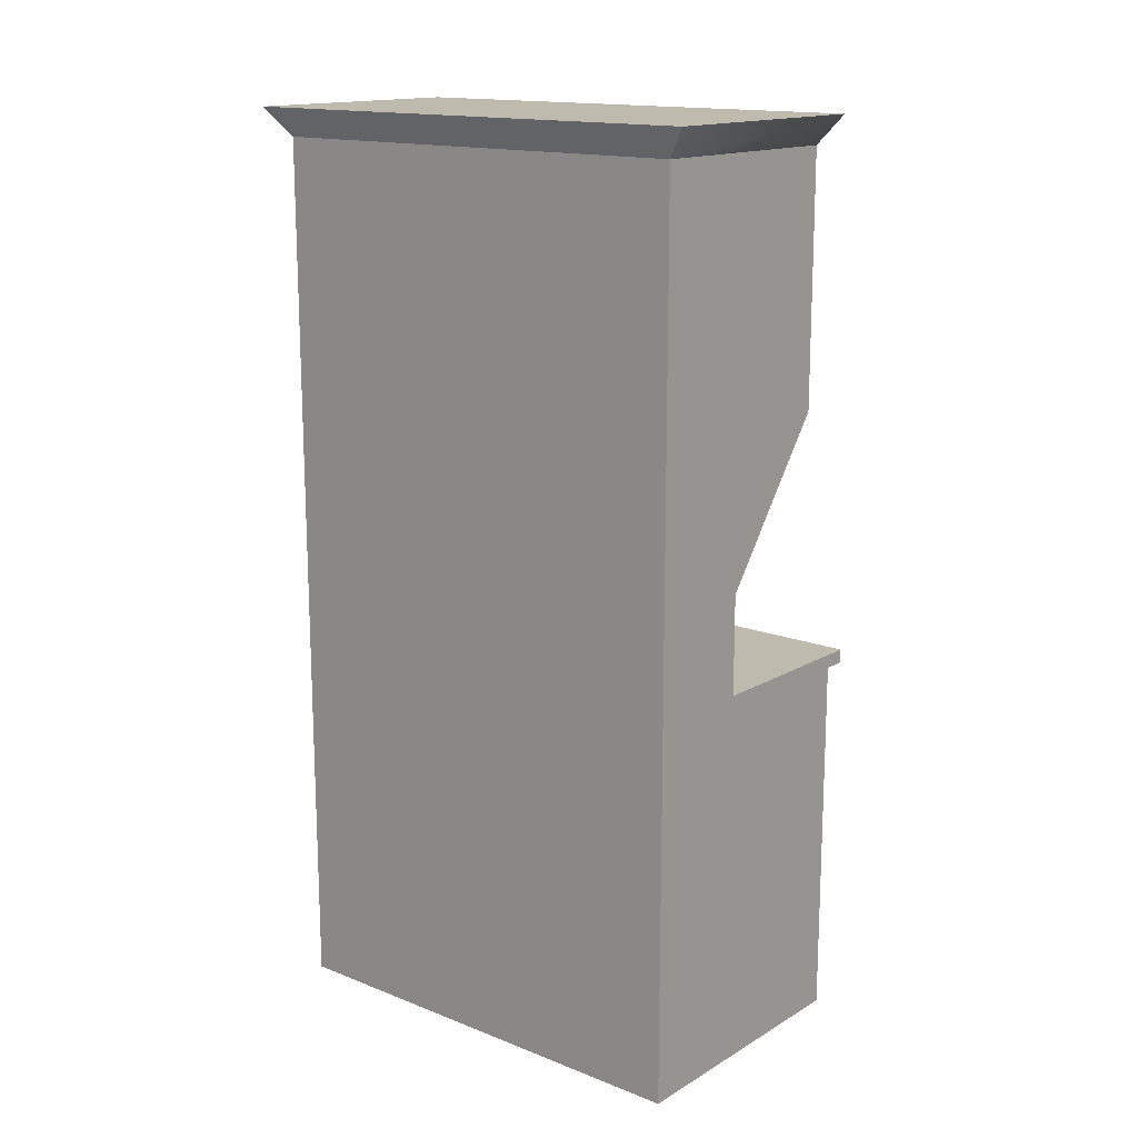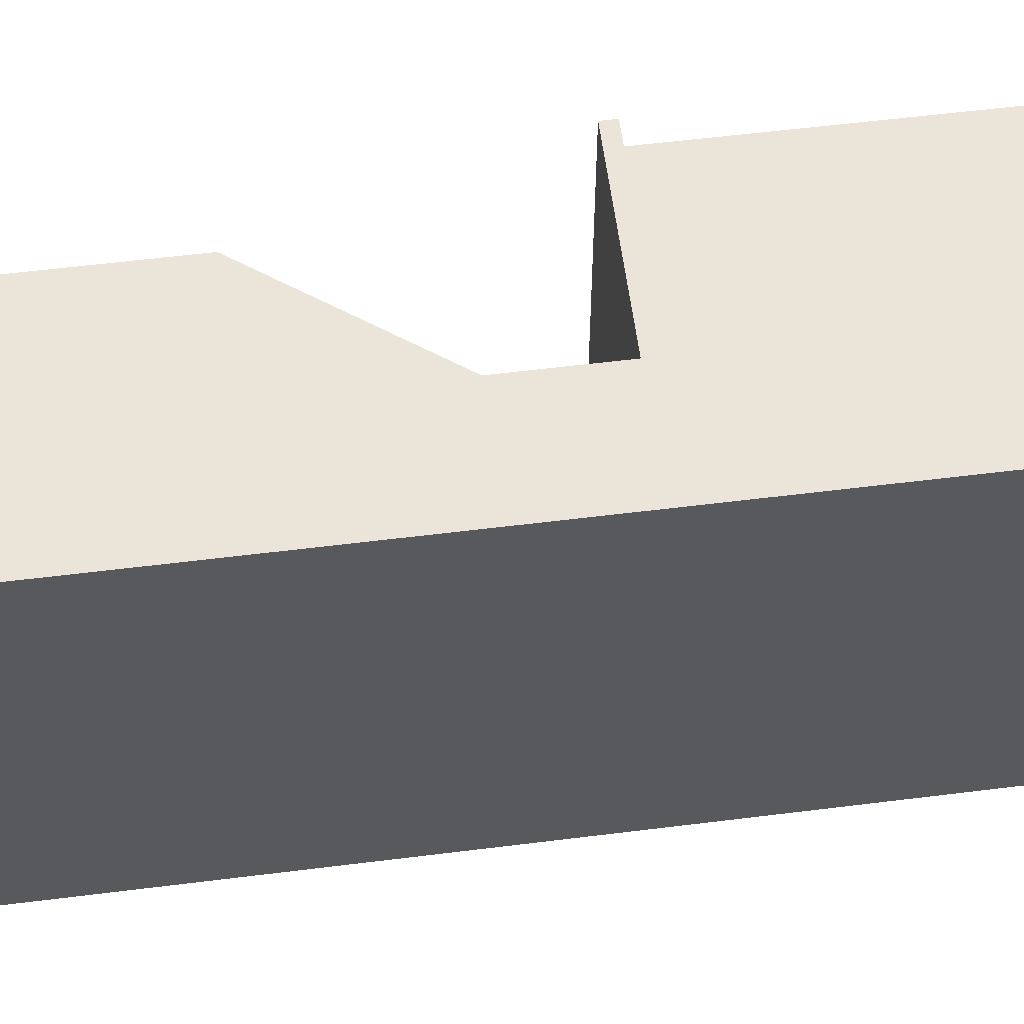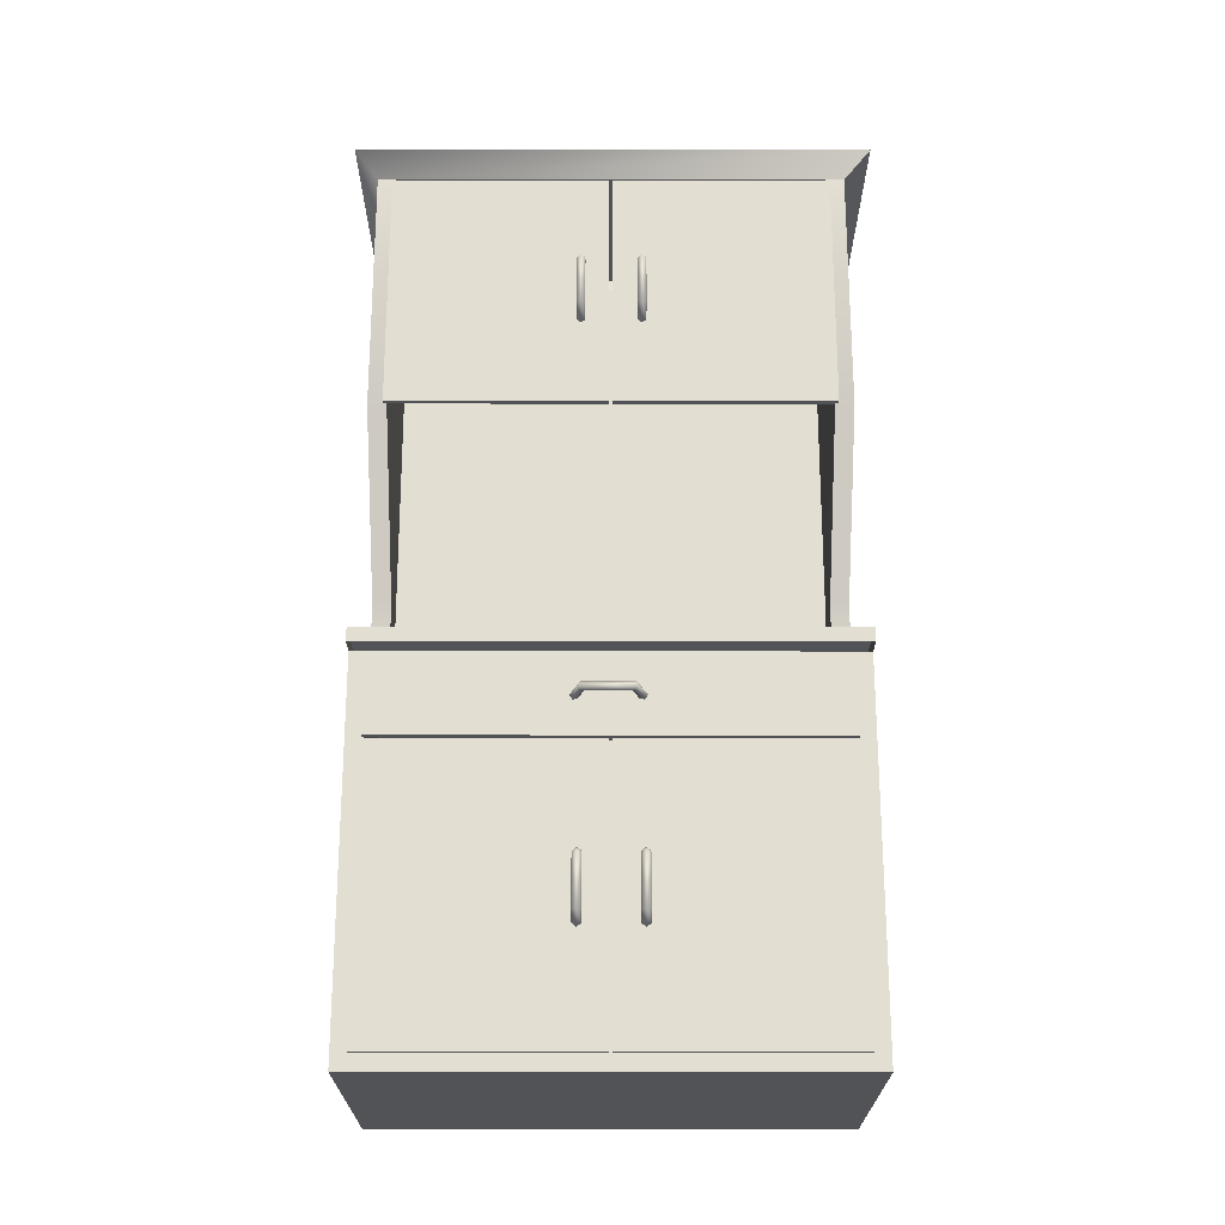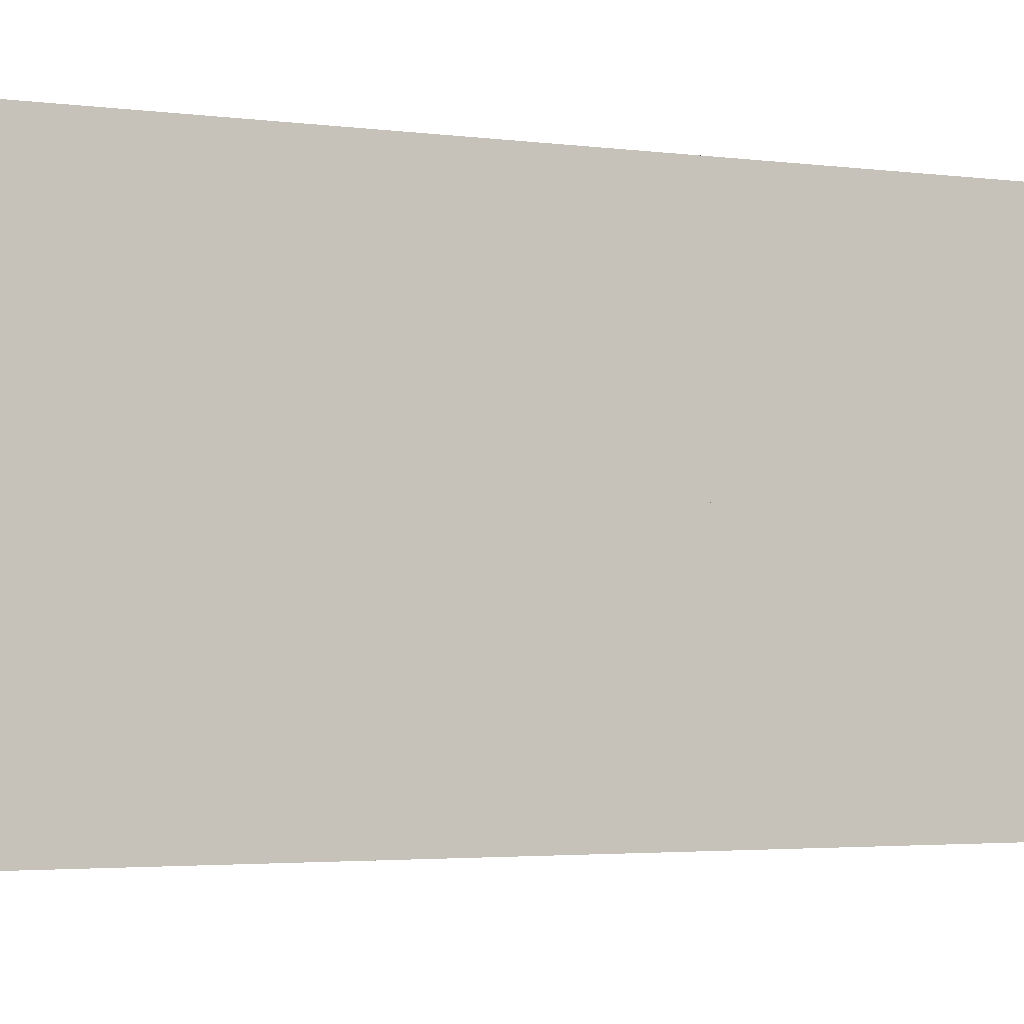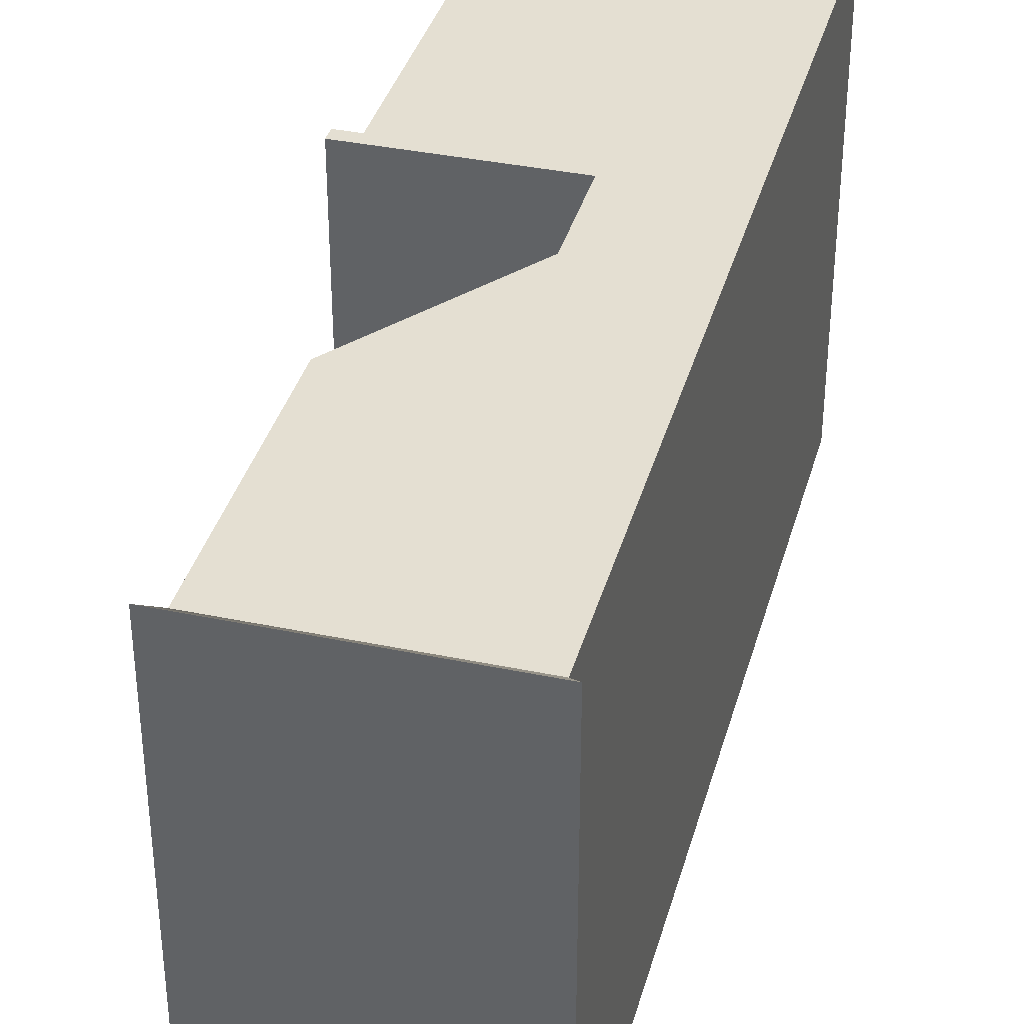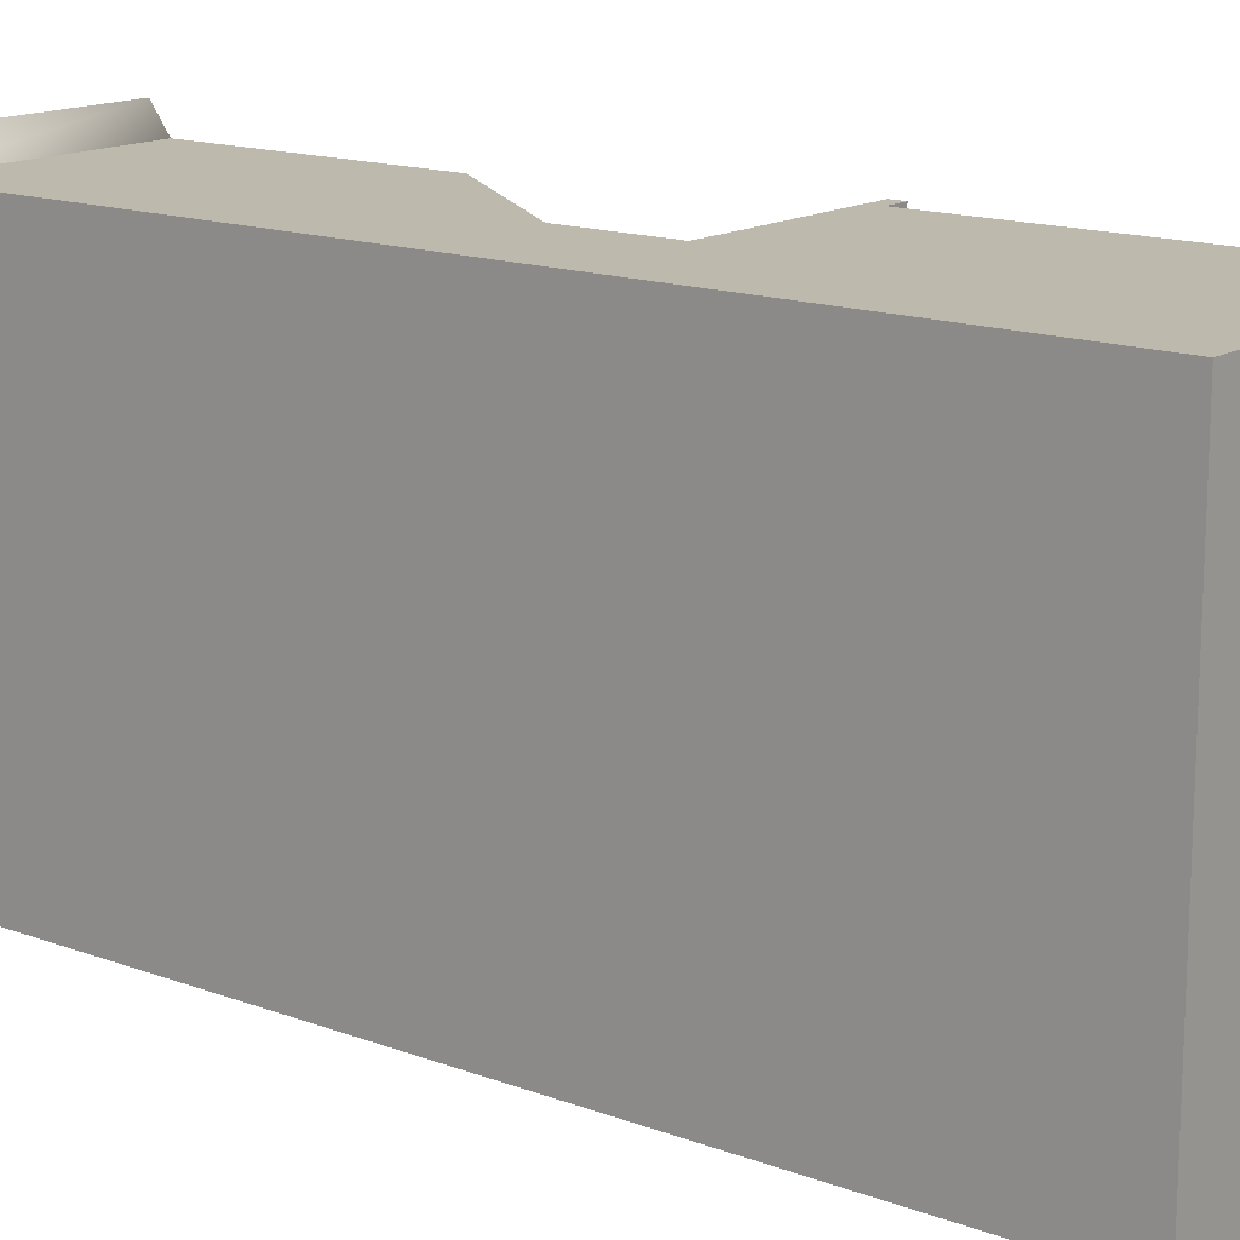
<metadata>
{"format":"obj","ext":"obj","renderer":"f3d","projection":"perspective","resolution":1024,"background":"white","views":[{"elev":15.4,"azim":-50.5,"up":"+Y"},{"elev":59.1,"azim":-97.3,"up":"+Z"},{"elev":-22.5,"azim":89.9,"up":"+Y"},{"elev":-3.0,"azim":-114.9,"up":"+Z"},{"elev":37.0,"azim":-164.9,"up":"+Z"},{"elev":15.2,"azim":-51.7,"up":"+Z"}]}
</metadata>
<code>
o Schubladengriff.004_Cylinder.004
v 0.2522 1.575 -0.06453
v 0.2556 1.725 -0.06453
v 0.2518 1.582 -0.05527
v 0.2546 1.718 -0.05527
v 0.2513 1.593 -0.05881
v 0.253 1.707 -0.05881
v 0.2513 1.593 -0.07025
v 0.253 1.707 -0.07025
v 0.2518 1.582 -0.07378
v 0.2546 1.718 -0.07378
v 0.308 1.592 -0.06453
v 0.31 1.705 -0.06453
v 0.3045 1.701 -0.05527
v 0.3029 1.597 -0.05527
v 0.2956 1.695 -0.05881
v 0.2947 1.604 -0.05881
v 0.2956 1.695 -0.07025
v 0.2947 1.604 -0.07025
v 0.3045 1.701 -0.07378
v 0.3029 1.597 -0.07378
f 12 2 4 13
f 13 4 6 15
f 15 6 8 17
f 17 8 10 19
f 19 10 2 12
f 9 20 11 1
f 17 19 20 18
f 7 18 20 9
f 15 17 18 16
f 5 16 18 7
f 13 15 16 14
f 3 14 16 5
f 11 12 13 14
f 1 11 14 3
f 19 12 11 20
o Schubladengriff.003_Cylinder.003
v 0.2522 1.575 0.06243
v 0.2556 1.725 0.06243
v 0.2518 1.582 0.07169
v 0.2546 1.718 0.07169
v 0.2513 1.593 0.06815
v 0.253 1.707 0.06815
v 0.2513 1.593 0.05672
v 0.253 1.707 0.05672
v 0.2518 1.582 0.05318
v 0.2546 1.718 0.05318
v 0.308 1.592 0.06243
v 0.31 1.705 0.06243
v 0.3045 1.701 0.07169
v 0.3029 1.597 0.07169
v 0.2956 1.695 0.06815
v 0.2947 1.604 0.06815
v 0.2956 1.695 0.05672
v 0.2947 1.604 0.05672
v 0.3045 1.701 0.05318
v 0.3029 1.597 0.05318
f 32 22 24 33
f 33 24 26 35
f 35 26 28 37
f 37 28 30 39
f 39 30 22 32
f 29 40 31 21
f 37 39 40 38
f 27 38 40 29
f 35 37 38 36
f 25 36 38 27
f 33 35 36 34
f 23 34 36 25
f 31 32 33 34
f 21 31 34 23
f 39 32 31 40
o Schubladengriff.002_Cylinder.001
v 0.3669 0.2588 0.06243
v 0.3703 0.4083 0.06243
v 0.3665 0.2655 0.07169
v 0.3693 0.4017 0.07169
v 0.366 0.2764 0.06815
v 0.3677 0.3909 0.06815
v 0.366 0.2764 0.05672
v 0.3677 0.3909 0.05672
v 0.3665 0.2655 0.05318
v 0.3693 0.4017 0.05318
v 0.4227 0.2759 0.06243
v 0.4247 0.3883 0.06243
v 0.4192 0.3844 0.07169
v 0.4176 0.2804 0.07169
v 0.4103 0.3782 0.06815
v 0.4094 0.2875 0.06815
v 0.4103 0.3782 0.05672
v 0.4094 0.2875 0.05672
v 0.4192 0.3844 0.05318
v 0.4176 0.2804 0.05318
f 52 42 44 53
f 53 44 46 55
f 55 46 48 57
f 57 48 50 59
f 59 50 42 52
f 49 60 51 41
f 57 59 60 58
f 47 58 60 49
f 55 57 58 56
f 45 56 58 47
f 53 55 56 54
f 43 54 56 45
f 51 52 53 54
f 41 51 54 43
f 59 52 51 60
o Schubladengriff.001_Cylinder.000
v 0.3669 0.2588 -0.06453
v 0.3703 0.4083 -0.06453
v 0.3665 0.2655 -0.05527
v 0.3693 0.4017 -0.05527
v 0.366 0.2764 -0.05881
v 0.3677 0.3909 -0.05881
v 0.366 0.2764 -0.07025
v 0.3677 0.3909 -0.07025
v 0.3665 0.2655 -0.07378
v 0.3693 0.4017 -0.07378
v 0.4227 0.2759 -0.06453
v 0.4247 0.3883 -0.06453
v 0.4192 0.3844 -0.05527
v 0.4176 0.2804 -0.05527
v 0.4103 0.3782 -0.05881
v 0.4094 0.2875 -0.05881
v 0.4103 0.3782 -0.07025
v 0.4094 0.2875 -0.07025
v 0.4192 0.3844 -0.07378
v 0.4176 0.2804 -0.07378
f 72 62 64 73
f 73 64 66 75
f 75 66 68 77
f 77 68 70 79
f 79 70 62 72
f 69 80 71 61
f 77 79 80 78
f 67 78 80 69
f 75 77 78 76
f 65 76 78 67
f 73 75 76 74
f 63 74 76 65
f 71 72 73 74
f 61 71 74 63
f 79 72 71 80
o Plane.002
v 0.3683 0.7665 0.4678
v 0.3683 0.6259 0.4678
v 0.3552 0.7665 0.4678
v 0.3552 0.6259 0.4678
v 0.3683 0.7665 -0.4678
v 0.3683 0.6259 -0.4678
v 0.3552 0.7665 -0.4678
v 0.3552 0.6259 -0.4678
f 87 88 84 83
f 82 81 83 84
f 81 85 87 83
f 85 81 82 86
f 86 88 87 85
f 84 88 86 82
o Plane.001
v 0.2529 1.922 0.4678
v 0.2529 1.391 0.4678
v 0.2529 1.922 0.003333
v 0.2529 1.391 0.003333
v 0.2398 1.922 0.4678
v 0.2398 1.391 0.4678
v 0.2398 1.922 0.003333
v 0.2398 1.391 0.003333
v 0.2529 1.922 -0.4678
v 0.2529 1.391 -0.4678
v 0.2529 1.922 -0.003333
v 0.2529 1.391 -0.003333
v 0.2398 1.922 -0.4678
v 0.2398 1.391 -0.4678
v 0.2398 1.922 -0.003333
v 0.2398 1.391 -0.003333
f 89 90 92 91
f 93 95 96 94
f 89 91 95 93
f 90 89 93 94
f 92 90 94 96
f 91 92 96 95
f 97 99 100 98
f 101 102 104 103
f 97 101 103 99
f 98 102 101 97
f 100 104 102 98
f 99 103 104 100
o Deckel
v -0.2455 1.93 0.5
v -0.2455 1.93 -0.5
v 0.2445 1.93 0.5
v 0.2445 1.93 -0.5
v -0.2762 1.992 0.55
v -0.2762 1.992 -0.5569
v 0.2662 1.992 0.55
v 0.2662 1.992 -0.5569
f 105 107 111 109
f 108 106 110 112
f 107 108 112 111
f 106 105 109 110
f 109 111 112 110
o Seitenwaende
v -0.2455 0.83 0.5
v -0.2455 1.93 0.5
v -0.2455 0.83 -0.5
v -0.2455 1.93 -0.5
v -0.005782 0.83 0.5
v 0.2445 1.93 0.5
v -0.005782 0.83 -0.5
v 0.2445 1.93 -0.5
v -0.2455 1.047 0.5
v -0.2455 1.047 -0.5
v -0.005782 1.047 -0.5
v -0.005782 1.047 0.5
v -0.2455 1.387 0.5
v -0.2455 1.387 -0.5
v 0.2445 1.387 -0.5
v 0.2445 1.387 0.5
v -0.2172 0.83 0.4717
v -0.2172 1.93 0.4717
v -0.2172 0.83 -0.4717
v -0.2172 1.93 -0.4717
v -0.005782 0.83 0.46
v 0.2445 1.93 0.46
v -0.005782 0.83 -0.46
v 0.2445 1.93 -0.46
v -0.2172 1.047 0.4717
v -0.2172 1.047 -0.4717
v -0.005782 1.047 -0.46
v -0.005782 1.047 0.46
v -0.2172 1.387 0.4717
v -0.2172 1.387 -0.4717
v 0.2445 1.387 -0.46
v 0.2445 1.387 0.46
f 125 114 116 126
f 126 116 120 127
f 128 118 114 125
f 117 124 121 113
f 115 122 123 119
f 113 121 122 115
f 124 128 125 121
f 122 126 127 123
f 121 125 126 122
f 141 142 132 130
f 142 143 136 132
f 144 141 130 134
f 133 129 137 140
f 131 135 139 138
f 129 131 138 137
f 140 137 141 144
f 138 139 143 142
f 137 138 142 141
f 113 115 131 129
f 116 114 130 132
f 115 119 135 131
f 120 116 132 136
f 119 123 139 135
f 124 117 133 140
f 117 113 129 133
f 114 118 134 130
f 123 127 143 139
f 128 124 140 144
f 127 120 136 143
f 118 128 144 134
o Platte
v -0.2455 0.8 0.5
v -0.2455 0.8 -0.5
v -0.2455 0.83 0.5
v -0.2455 0.83 -0.5
v 0.4045 0.8 -0.5
v 0.4045 0.8 0.5
v 0.4045 0.83 -0.5
v 0.4045 0.83 0.5
f 151 148 147 152
f 145 150 152 147
f 149 146 148 151
f 150 149 151 152
f 148 146 145 147
o Plane
v 0.3683 0.6199 0.4678
v 0.3683 0.03391 0.4678
v 0.3683 0.6199 0.003333
v 0.3683 0.03391 0.003333
v 0.3552 0.6199 0.4678
v 0.3552 0.03391 0.4678
v 0.3552 0.6199 0.003333
v 0.3552 0.03391 0.003333
v 0.3683 0.6199 -0.4678
v 0.3683 0.03391 -0.4678
v 0.3683 0.6199 -0.003333
v 0.3683 0.03391 -0.003333
v 0.3552 0.6199 -0.4678
v 0.3552 0.03391 -0.4678
v 0.3552 0.6199 -0.003333
v 0.3552 0.03391 -0.003333
f 153 154 156 155
f 157 159 160 158
f 153 155 159 157
f 154 153 157 158
f 156 154 158 160
f 155 156 160 159
f 161 163 164 162
f 165 166 168 167
f 161 165 167 163
f 162 166 165 161
f 164 168 166 162
f 163 167 168 164
o Unterschrank
v -0.2455 0 0.5
v -0.2455 0.8 0.5
v -0.2455 0 -0.5
v -0.2455 0.8 -0.5
v 0.3545 0.03689 0.4631
v 0.3545 0.8 0.5
v 0.3545 0.03689 -0.4631
v 0.3545 0.8 -0.5
v 0.3545 0 -0.5
v 0.3545 0.7631 -0.4631
v 0.3545 0 0.5
v 0.3545 0.7631 0.4631
f 169 170 172 171
f 171 172 176 177
f 179 174 170 169
f 171 177 179 169
f 178 175 177 176
f 175 173 179 177
f 180 178 176 174
f 173 180 174 179
o Schubladengriff_Cylinder.002
v 0.3669 0.7059 0.07925
v 0.3703 0.7059 -0.07027
v 0.3665 0.7152 0.07254
v 0.3693 0.7152 -0.06363
v 0.366 0.7116 0.06167
v 0.3677 0.7116 -0.05287
v 0.366 0.7002 0.06167
v 0.3677 0.7002 -0.05287
v 0.3665 0.6967 0.07254
v 0.3693 0.6967 -0.06363
v 0.4227 0.7059 0.06213
v 0.4247 0.7059 -0.05023
v 0.4192 0.7152 -0.04636
v 0.4176 0.7152 0.0577
v 0.4103 0.7116 -0.04011
v 0.4094 0.7116 0.05053
v 0.4103 0.7002 -0.04011
v 0.4094 0.7002 0.05053
v 0.4192 0.6967 -0.04636
v 0.4176 0.6967 0.0577
f 192 182 184 193
f 193 184 186 195
f 195 186 188 197
f 197 188 190 199
f 199 190 182 192
f 189 200 191 181
f 197 199 200 198
f 187 198 200 189
f 195 197 198 196
f 185 196 198 187
f 193 195 196 194
f 183 194 196 185
f 191 192 193 194
f 181 191 194 183
f 199 192 191 200

</code>
